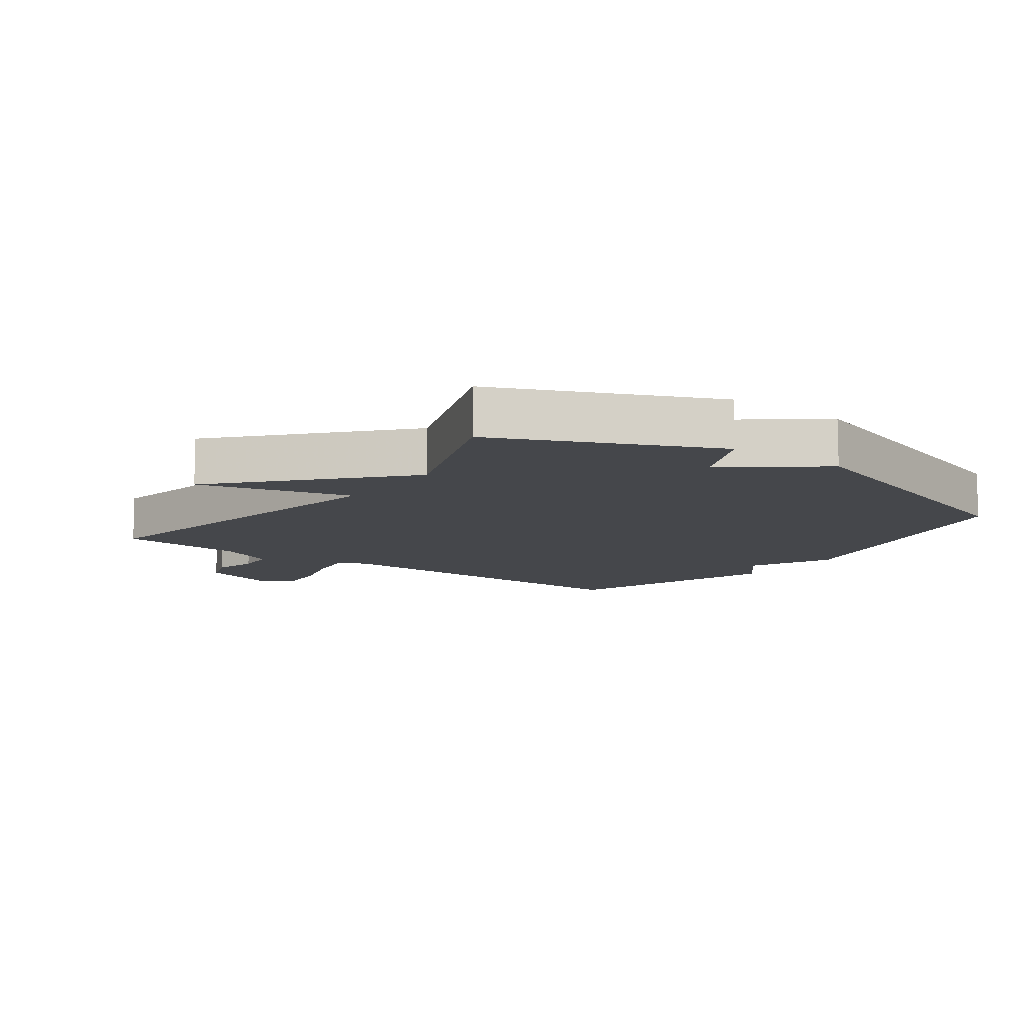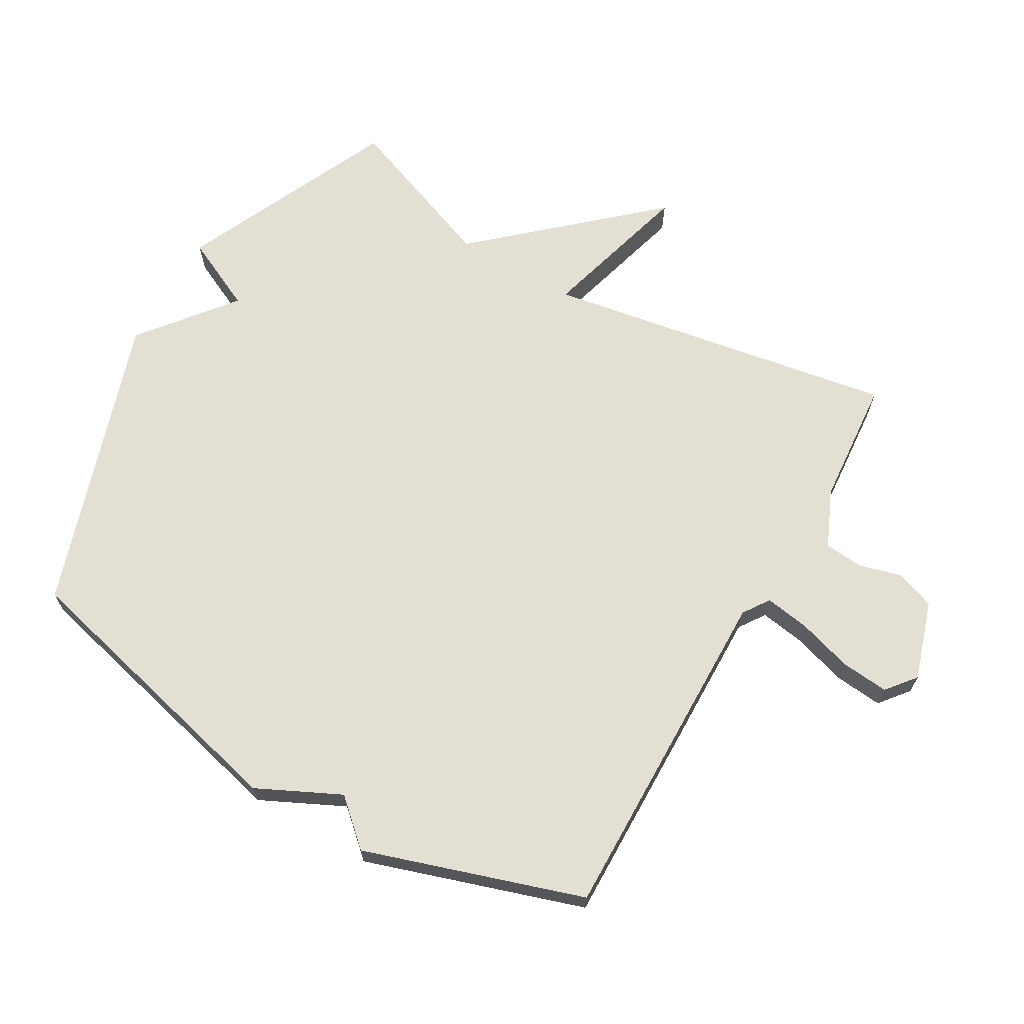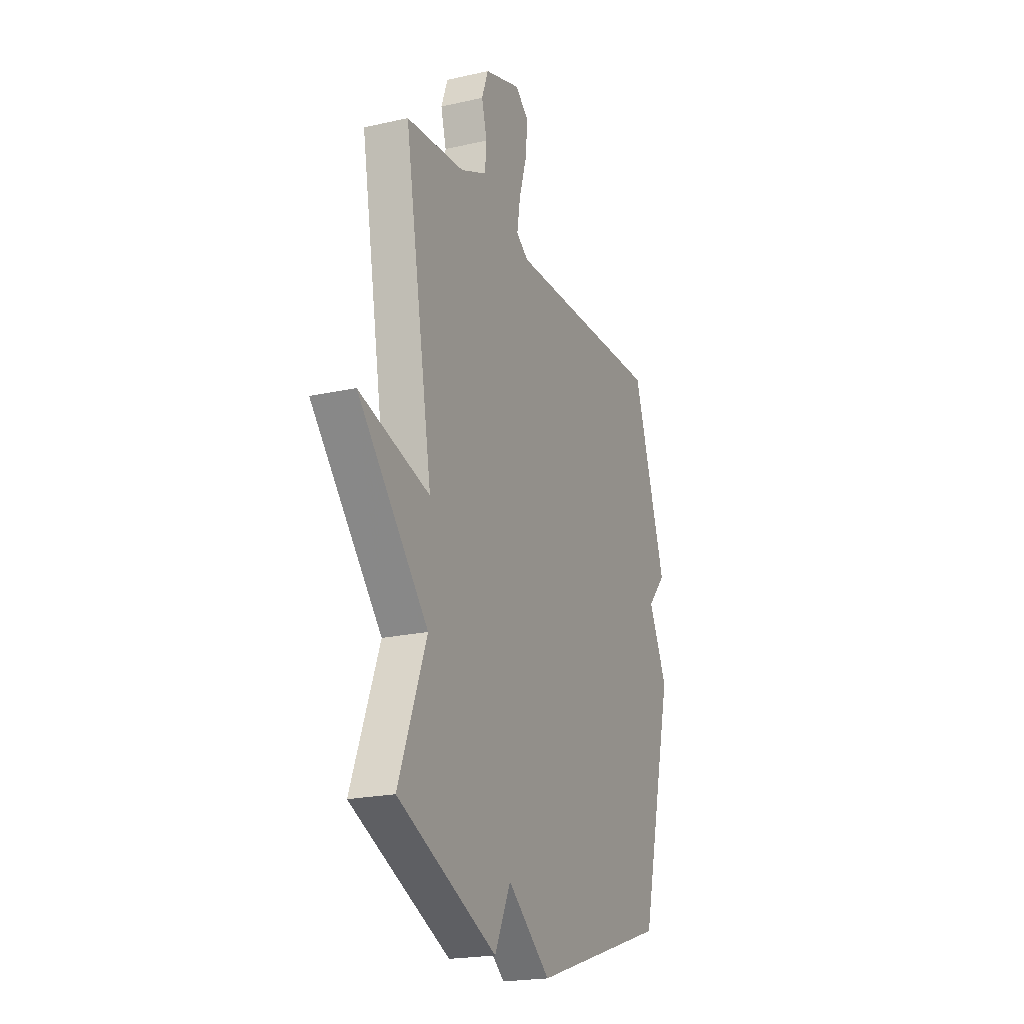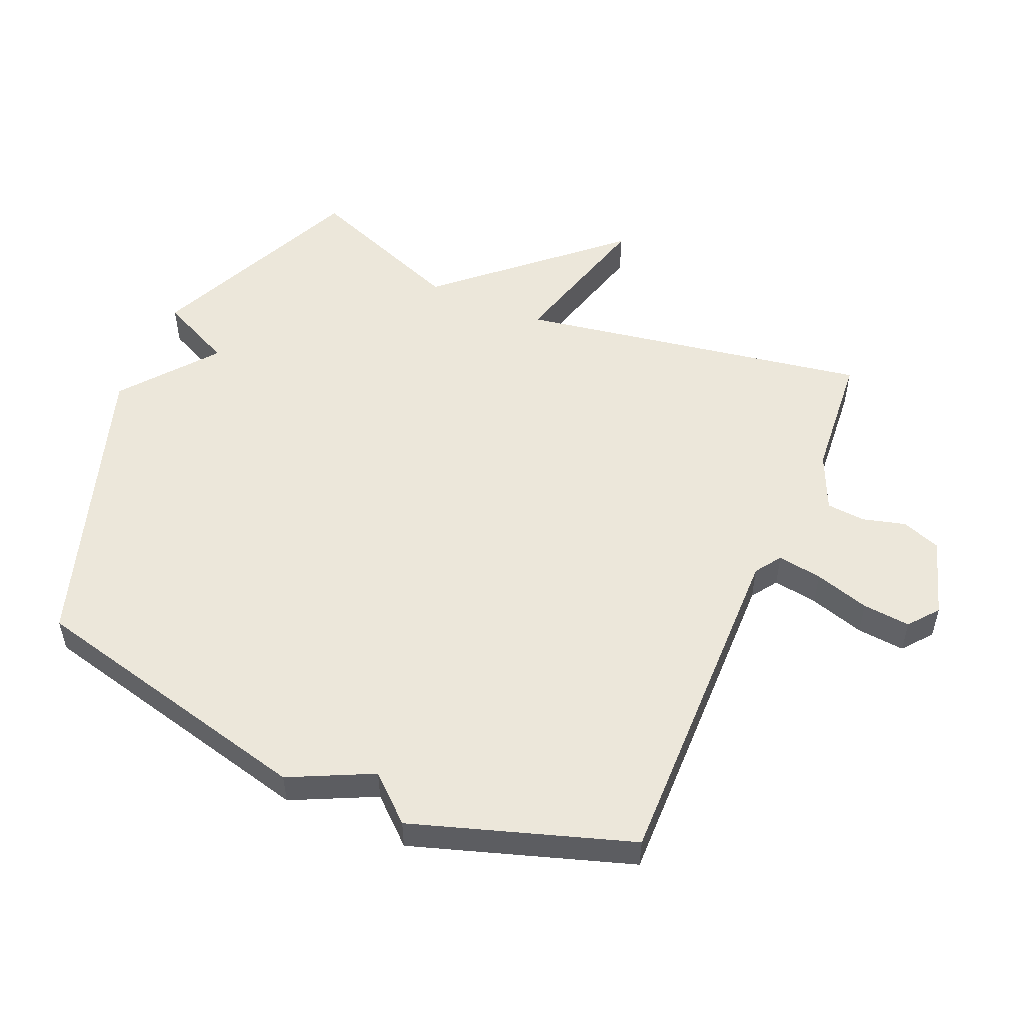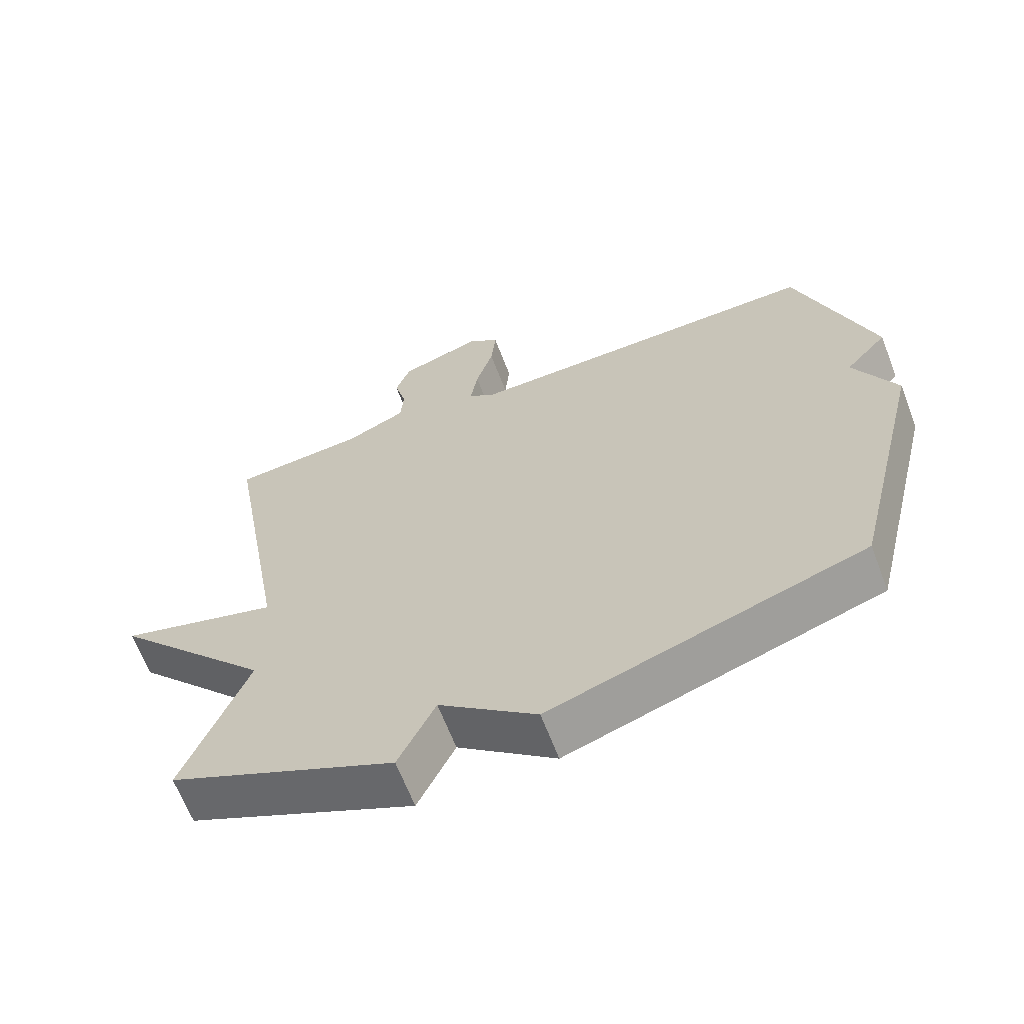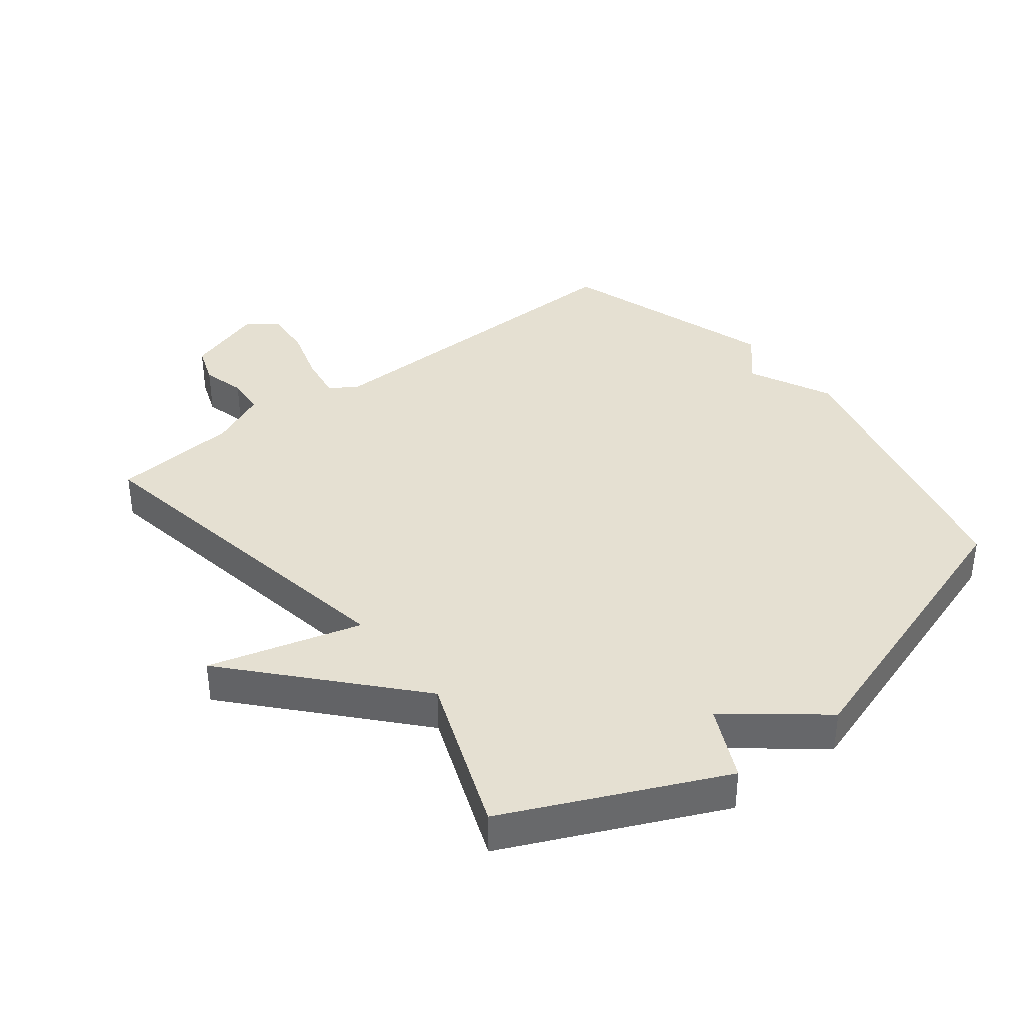
<metadata>
{"format":"obj","ext":"obj","renderer":"f3d","projection":"perspective","resolution":1024,"background":"white","views":[{"elev":-10.5,"azim":143.6,"up":"+Y"},{"elev":67.1,"azim":-59.9,"up":"+Y"},{"elev":-20.9,"azim":112.2,"up":"+Z"},{"elev":52.8,"azim":-66.7,"up":"+Y"},{"elev":-64.9,"azim":-159.1,"up":"+Z"},{"elev":37.7,"azim":142.1,"up":"+Y"}]}
</metadata>
<code>
v 0.5 0.07 -0.5
v 0.164 0.07 -0.652
v 0.109 0.07 -0.537
v -0.036 0.07 -0.652
v -0.5 0.07 -0.5
v -0.612 0.07 -0.042
v -0.549 0.07 0.088
v -0.612 0.07 0.158
v -0.5 0.07 0.5
v 0.038 0.07 0.49
v 0.079 0.07 0.518
v 0.068 0.07 0.588
v 0.042 0.07 0.674
v 0.035 0.07 0.749
v 0.081 0.07 0.786
v 0.204 0.07 0.746
v 0.226 0.07 0.685
v 0.208 0.07 0.618
v 0.213 0.07 0.557
v 0.302 0.07 0.517
v 0.5 0.07 0.5
v 0.405 0.07 -0.051
v 0.644 0.07 0.015
v 0.405 0.07 -0.251
v 0.5 0 -0.5
v 0.164 0 -0.652
v 0.109 0 -0.537
v -0.036 0 -0.652
v -0.5 0 -0.5
v -0.612 0 -0.042
v -0.549 0 0.088
v -0.612 0 0.158
v -0.5 0 0.5
v 0.038 0 0.49
v 0.079 0 0.518
v 0.068 0 0.588
v 0.042 0 0.674
v 0.035 0 0.749
v 0.081 0 0.786
v 0.204 0 0.746
v 0.226 0 0.685
v 0.208 0 0.618
v 0.213 0 0.557
v 0.302 0 0.517
v 0.5 0 0.5
v 0.405 0 -0.051
v 0.644 0 0.015
v 0.405 0 -0.251
f 22 23 24
f 20 21 22
f 19 20 22 24
f 16 17 18
f 15 16 18
f 14 15 18
f 13 14 18
f 12 13 18
f 11 12 18 19
f 10 11 19 24
f 10 24 1
f 9 10 1
f 8 9 1
f 7 8 1
f 5 6 7
f 4 5 7
f 3 4 7
f 1 2 3
f 1 3 7
f 48 47 46
f 46 45 44
f 48 46 44 43
f 42 41 40
f 42 40 39
f 42 39 38
f 42 38 37
f 42 37 36
f 43 42 36 35
f 48 43 35 34
f 25 48 34
f 25 34 33
f 25 33 32
f 25 32 31
f 31 30 29
f 31 29 28
f 31 28 27
f 27 26 25
f 31 27 25
f 1 25 26 2
f 2 26 27 3
f 3 27 28 4
f 4 28 29 5
f 5 29 30 6
f 6 30 31 7
f 7 31 32 8
f 8 32 33 9
f 9 33 34 10
f 10 34 35 11
f 11 35 36 12
f 12 36 37 13
f 13 37 38 14
f 14 38 39 15
f 15 39 40 16
f 16 40 41 17
f 17 41 42 18
f 18 42 43 19
f 19 43 44 20
f 20 44 45 21
f 21 45 46 22
f 22 46 47 23
f 23 47 48 24
f 24 48 25 1

</code>
